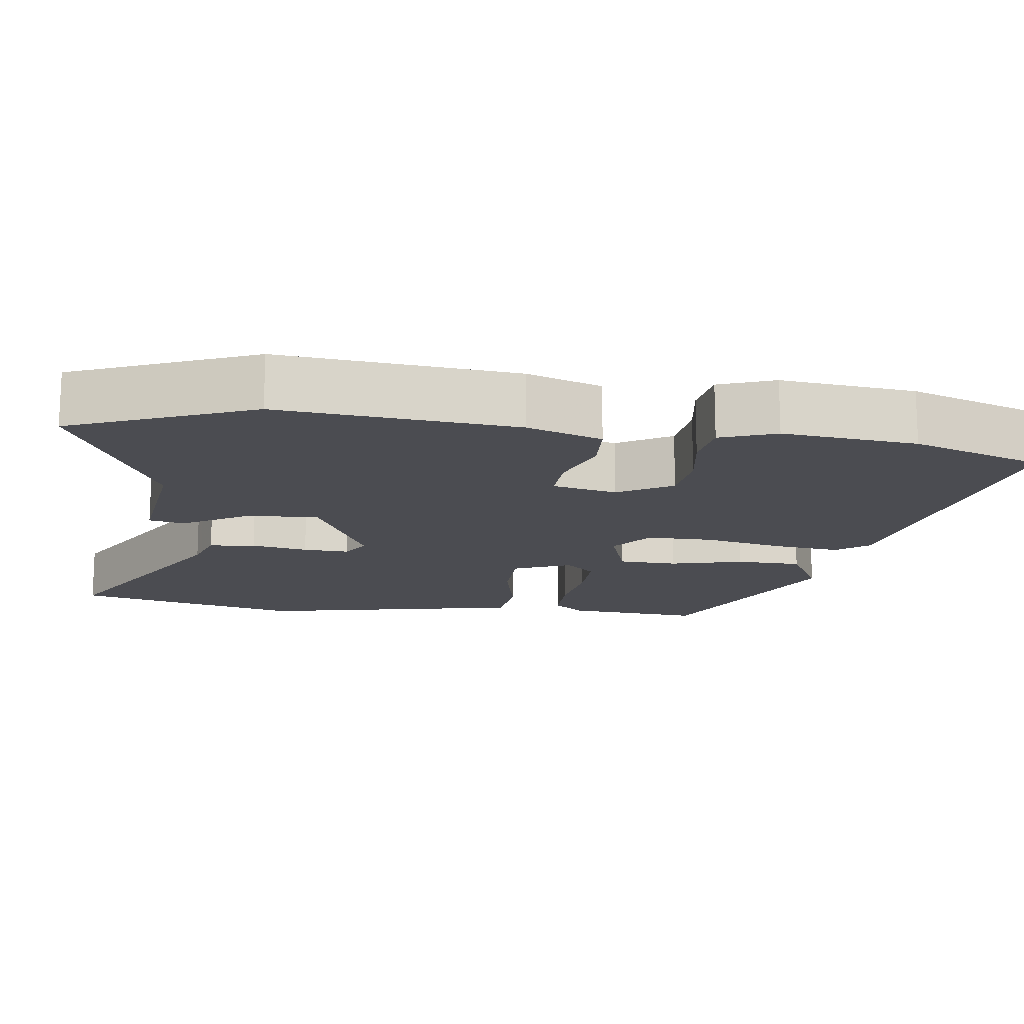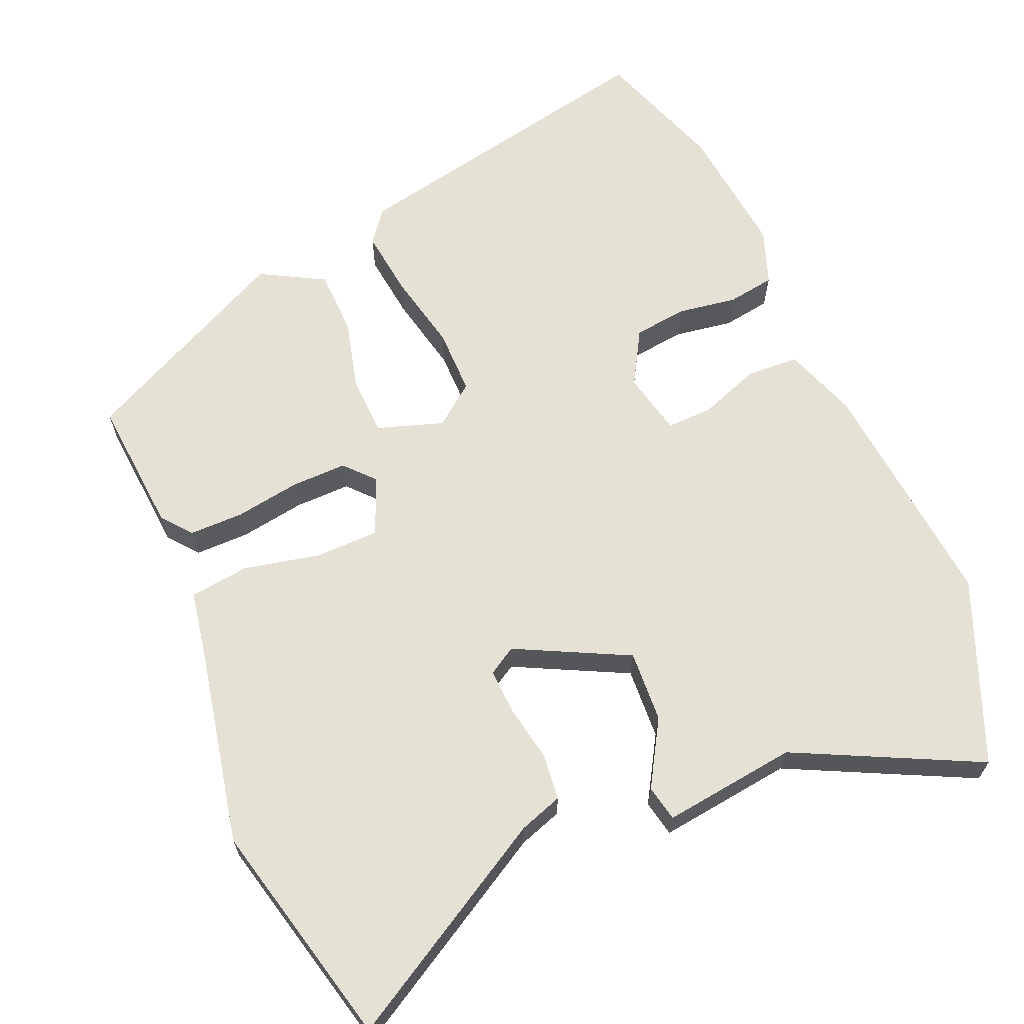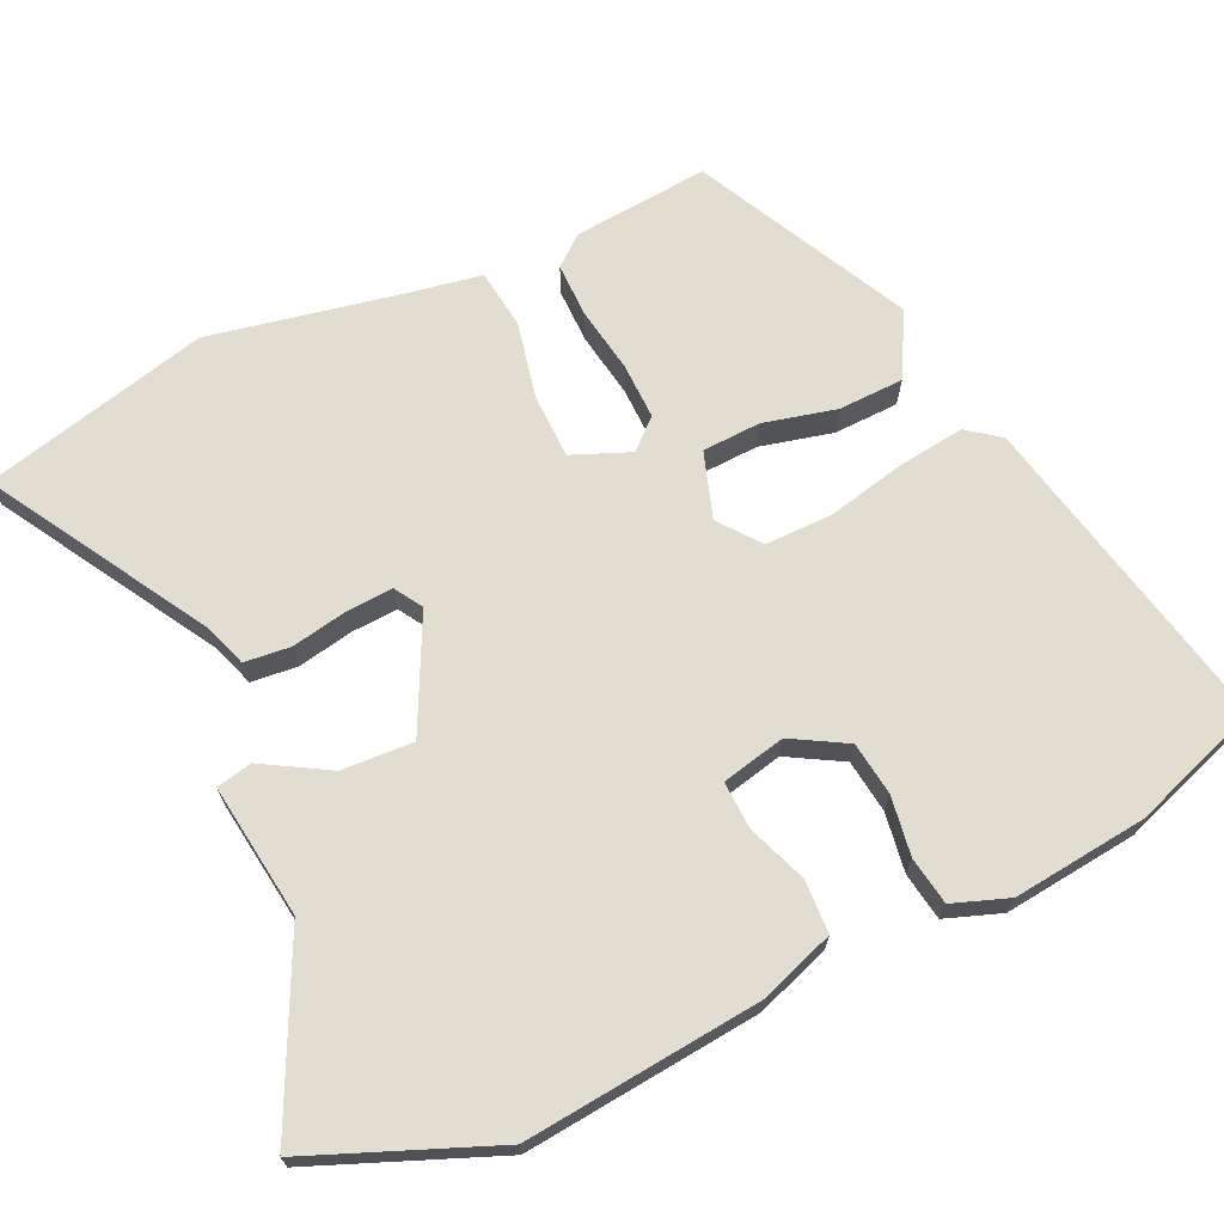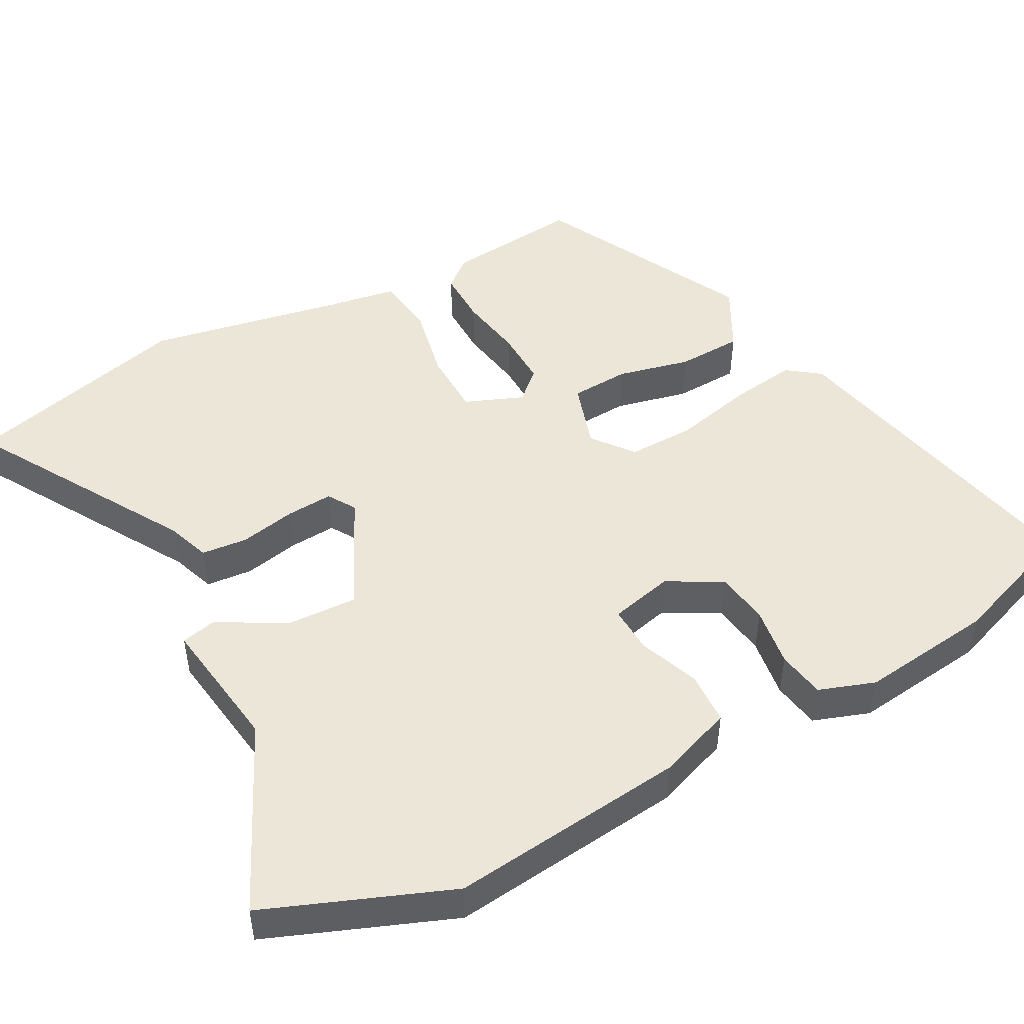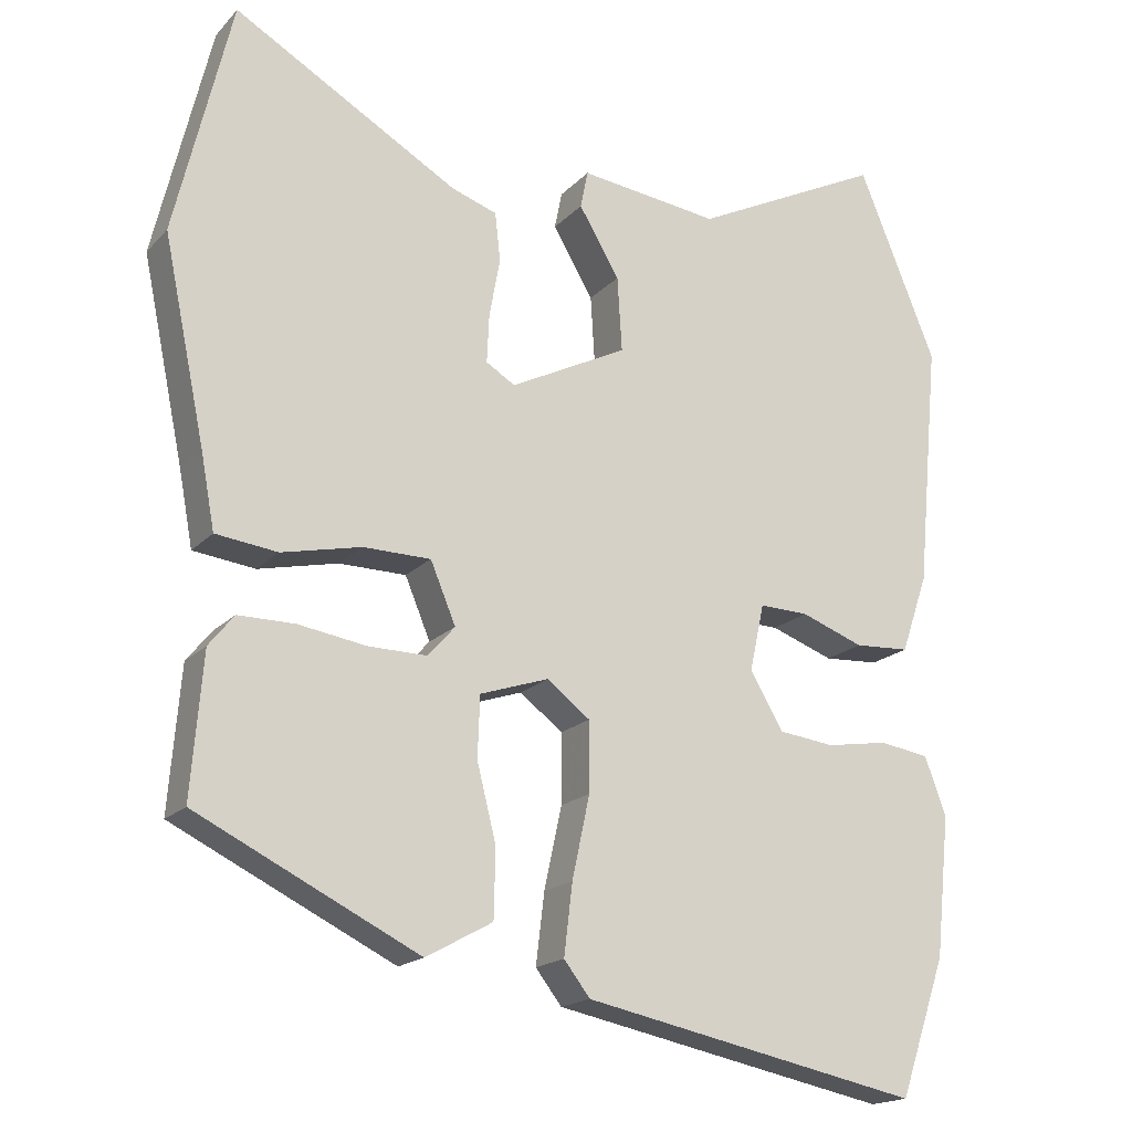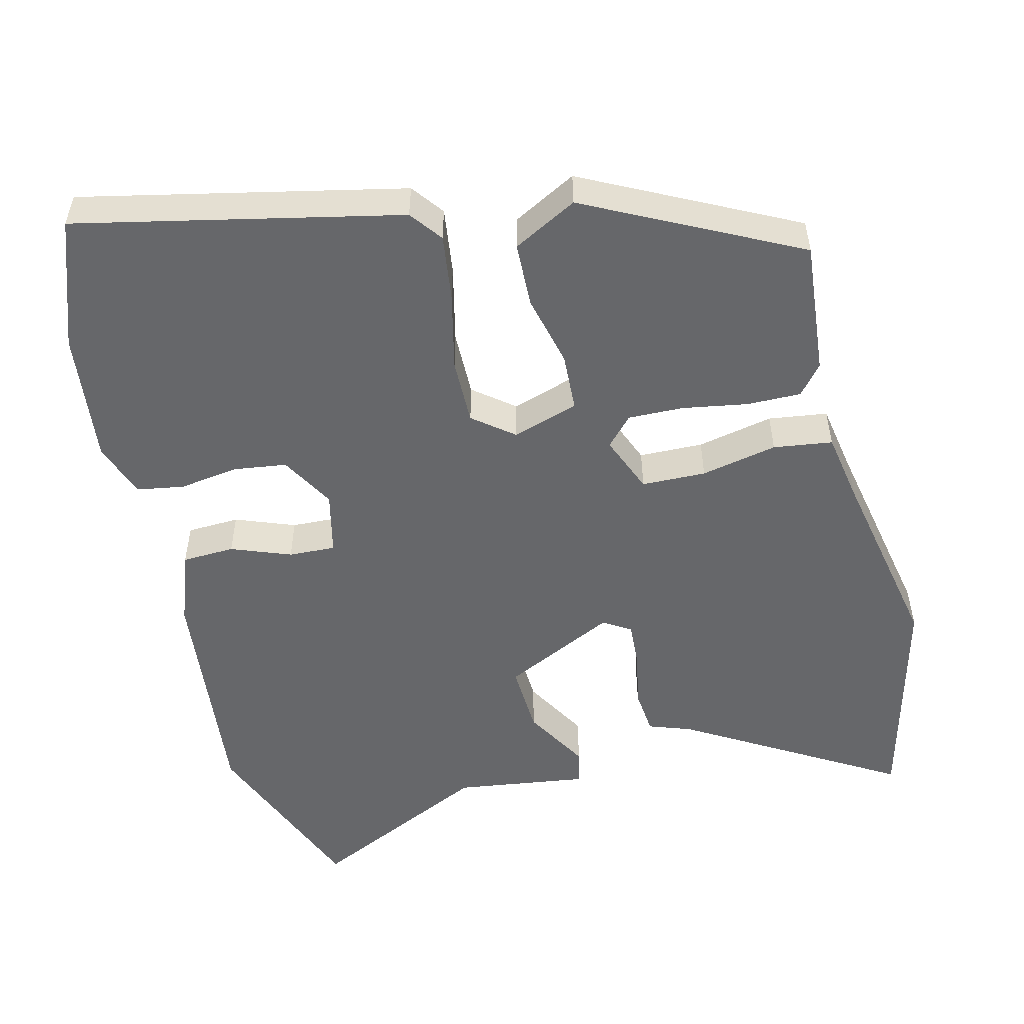
<metadata>
{"format":"obj","ext":"obj","renderer":"f3d","projection":"perspective","resolution":1024,"background":"white","views":[{"elev":-15.4,"azim":82.3,"up":"+Y"},{"elev":64.9,"azim":-23.3,"up":"+Y"},{"elev":68.8,"azim":64.6,"up":"+Y"},{"elev":48.6,"azim":60.8,"up":"+Y"},{"elev":-18.0,"azim":-28.5,"up":"+Z"},{"elev":-52.2,"azim":-166.8,"up":"+Y"}]}
</metadata>
<code>
v 0.519 0.07 -0.444
v 0.458 0.07 -0.622
v 0.016 0.07 -0.532
v -0.018 0.07 -0.488
v -0.007 0.07 -0.396
v 0.016 0.07 -0.289
v 0.016 0.07 -0.198
v -0.04 0.07 -0.155
v -0.13 0.07 -0.185
v -0.133 0.07 -0.265
v -0.108 0.07 -0.364
v -0.11 0.07 -0.453
v -0.197 0.07 -0.501
v -0.487 0.07 -0.359
v -0.472 0.07 -0.174
v -0.439 0.07 -0.133
v -0.365 0.07 -0.133
v -0.276 0.07 -0.147
v -0.2 0.07 -0.148
v -0.164 0.07 -0.108
v -0.197 0.07 -0.029
v -0.285 0.07 -0.028
v -0.389 0.07 -0.051
v -0.47 0.07 -0.041
v -0.488 0.07 0.056
v -0.543 0.07 0.32
v -0.469 0.07 0.629
v -0.175 0.07 0.459
v -0.116 0.07 0.439
v -0.109 0.07 0.376
v -0.123 0.07 0.299
v -0.126 0.07 0.236
v -0.088 0.07 0.213
v 0.065 0.07 0.29
v 0.059 0.07 0.388
v 0.006 0.07 0.477
v 0.016 0.07 0.526
v 0.199 0.07 0.503
v 0.448 0.07 0.626
v 0.55 0.07 0.378
v 0.52 0.07 0.056
v 0.485 0.07 -0.046
v 0.413 0.07 -0.05
v 0.331 0.07 -0.02
v 0.267 0.07 -0.018
v 0.248 0.07 -0.105
v 0.291 0.07 -0.179
v 0.364 0.07 -0.188
v 0.445 0.07 -0.175
v 0.51 0.07 -0.185
v 0.538 0.07 -0.261
v 0.519 0 -0.444
v 0.458 0 -0.622
v 0.016 0 -0.532
v -0.018 0 -0.488
v -0.007 0 -0.396
v 0.016 0 -0.289
v 0.016 0 -0.198
v -0.04 0 -0.155
v -0.13 0 -0.185
v -0.133 0 -0.265
v -0.108 0 -0.364
v -0.11 0 -0.453
v -0.197 0 -0.501
v -0.487 0 -0.359
v -0.472 0 -0.174
v -0.439 0 -0.133
v -0.365 0 -0.133
v -0.276 0 -0.147
v -0.2 0 -0.148
v -0.164 0 -0.108
v -0.197 0 -0.029
v -0.285 0 -0.028
v -0.389 0 -0.051
v -0.47 0 -0.041
v -0.488 0 0.056
v -0.543 0 0.32
v -0.469 0 0.629
v -0.175 0 0.459
v -0.116 0 0.439
v -0.109 0 0.376
v -0.123 0 0.299
v -0.126 0 0.236
v -0.088 0 0.213
v 0.065 0 0.29
v 0.059 0 0.388
v 0.006 0 0.477
v 0.016 0 0.526
v 0.199 0 0.503
v 0.448 0 0.626
v 0.55 0 0.378
v 0.52 0 0.056
v 0.485 0 -0.046
v 0.413 0 -0.05
v 0.331 0 -0.02
v 0.267 0 -0.018
v 0.248 0 -0.105
v 0.291 0 -0.179
v 0.364 0 -0.188
v 0.445 0 -0.175
v 0.51 0 -0.185
v 0.538 0 -0.261
f 48 49 50 51
f 47 48 51 1
f 41 42 43 44
f 41 44 45
f 38 39 40 41
f 38 41 45
f 35 36 37 38
f 34 35 38 45
f 33 34 45 46
f 28 29 30 31
f 28 31 32
f 25 26 27 28
f 25 28 32
f 22 23 24 25
f 21 22 25 32
f 20 21 32 33
f 15 16 17 18
f 15 18 19
f 14 15 19
f 13 14 19
f 10 11 12 13
f 9 10 13 19
f 8 9 19 20
f 3 4 5 6
f 1 2 3 6
f 47 1 6 7
f 46 47 7 8
f 8 20 33 46
f 102 101 100 99
f 52 102 99 98
f 95 94 93 92
f 96 95 92
f 92 91 90 89
f 96 92 89
f 89 88 87 86
f 96 89 86 85
f 97 96 85 84
f 82 81 80 79
f 83 82 79
f 79 78 77 76
f 83 79 76
f 76 75 74 73
f 83 76 73 72
f 84 83 72 71
f 69 68 67 66
f 70 69 66
f 70 66 65
f 70 65 64
f 64 63 62 61
f 70 64 61 60
f 71 70 60 59
f 57 56 55 54
f 57 54 53 52
f 58 57 52 98
f 59 58 98 97
f 97 84 71 59
f 1 52 53 2
f 2 53 54 3
f 3 54 55 4
f 4 55 56 5
f 5 56 57 6
f 6 57 58 7
f 7 58 59 8
f 8 59 60 9
f 9 60 61 10
f 10 61 62 11
f 11 62 63 12
f 12 63 64 13
f 13 64 65 14
f 14 65 66 15
f 15 66 67 16
f 16 67 68 17
f 17 68 69 18
f 18 69 70 19
f 19 70 71 20
f 20 71 72 21
f 21 72 73 22
f 22 73 74 23
f 23 74 75 24
f 24 75 76 25
f 25 76 77 26
f 26 77 78 27
f 27 78 79 28
f 28 79 80 29
f 29 80 81 30
f 30 81 82 31
f 31 82 83 32
f 32 83 84 33
f 33 84 85 34
f 34 85 86 35
f 35 86 87 36
f 36 87 88 37
f 37 88 89 38
f 38 89 90 39
f 39 90 91 40
f 40 91 92 41
f 41 92 93 42
f 42 93 94 43
f 43 94 95 44
f 44 95 96 45
f 45 96 97 46
f 46 97 98 47
f 47 98 99 48
f 48 99 100 49
f 49 100 101 50
f 50 101 102 51
f 51 102 52 1

</code>
